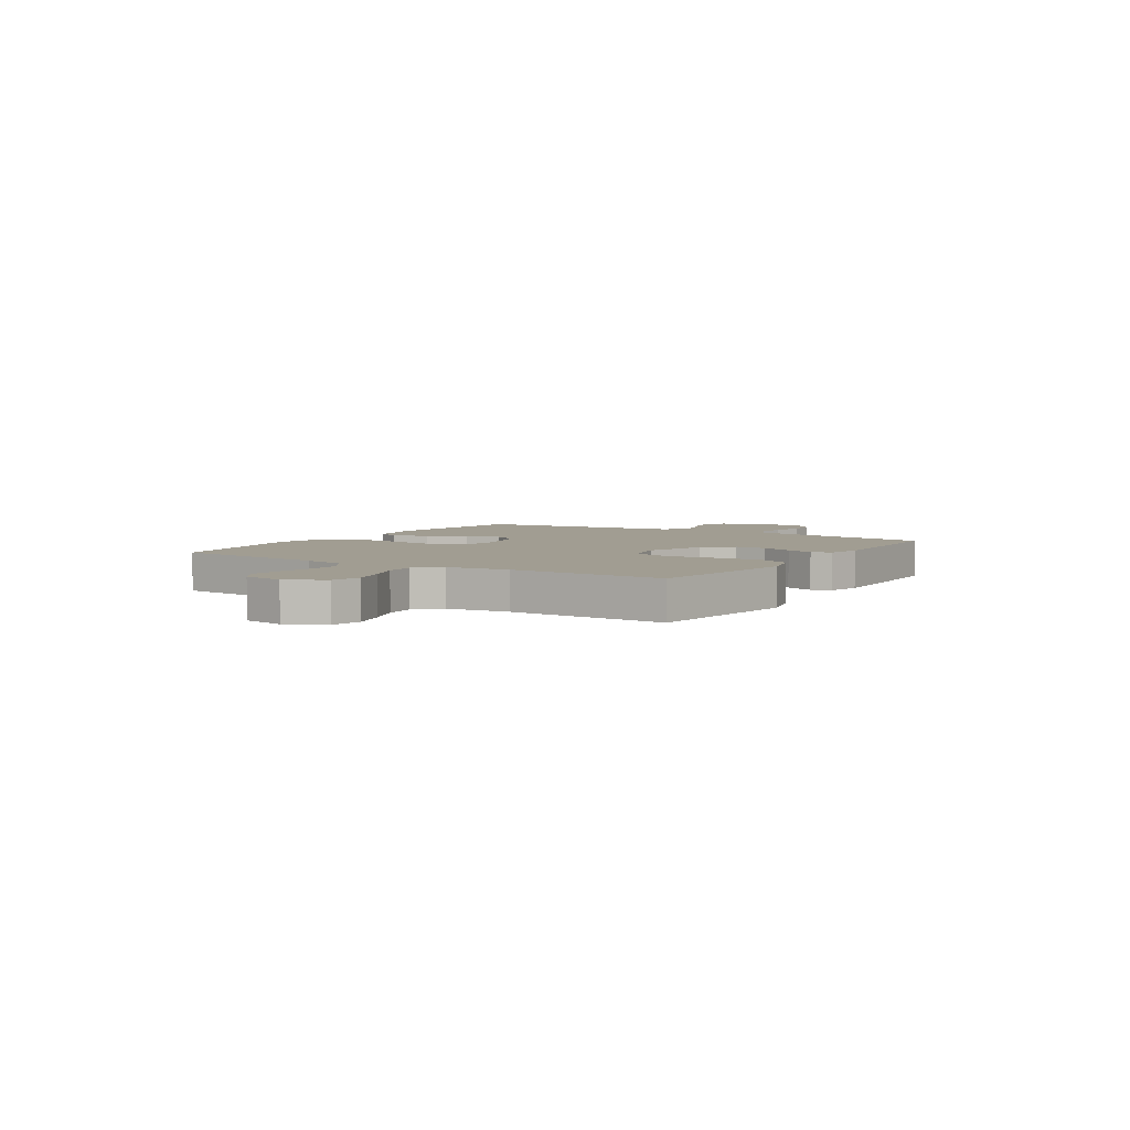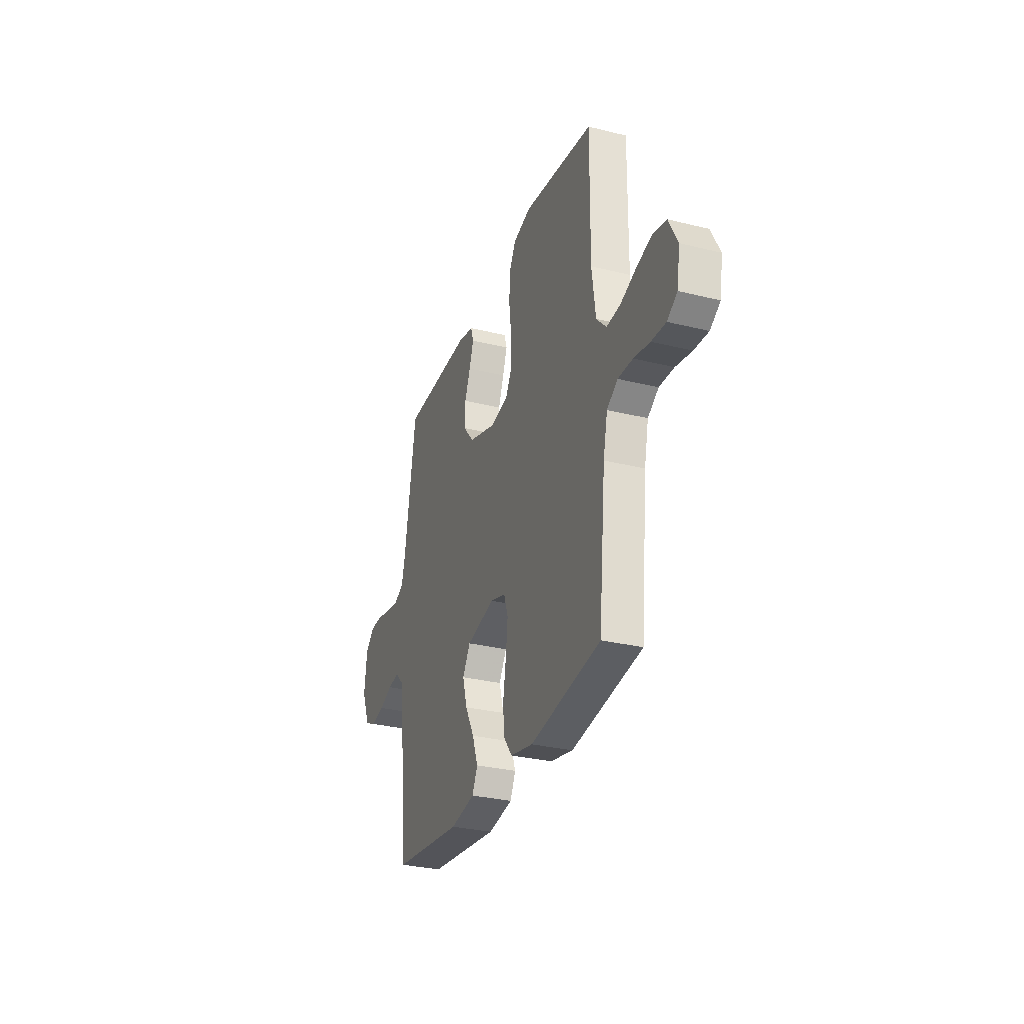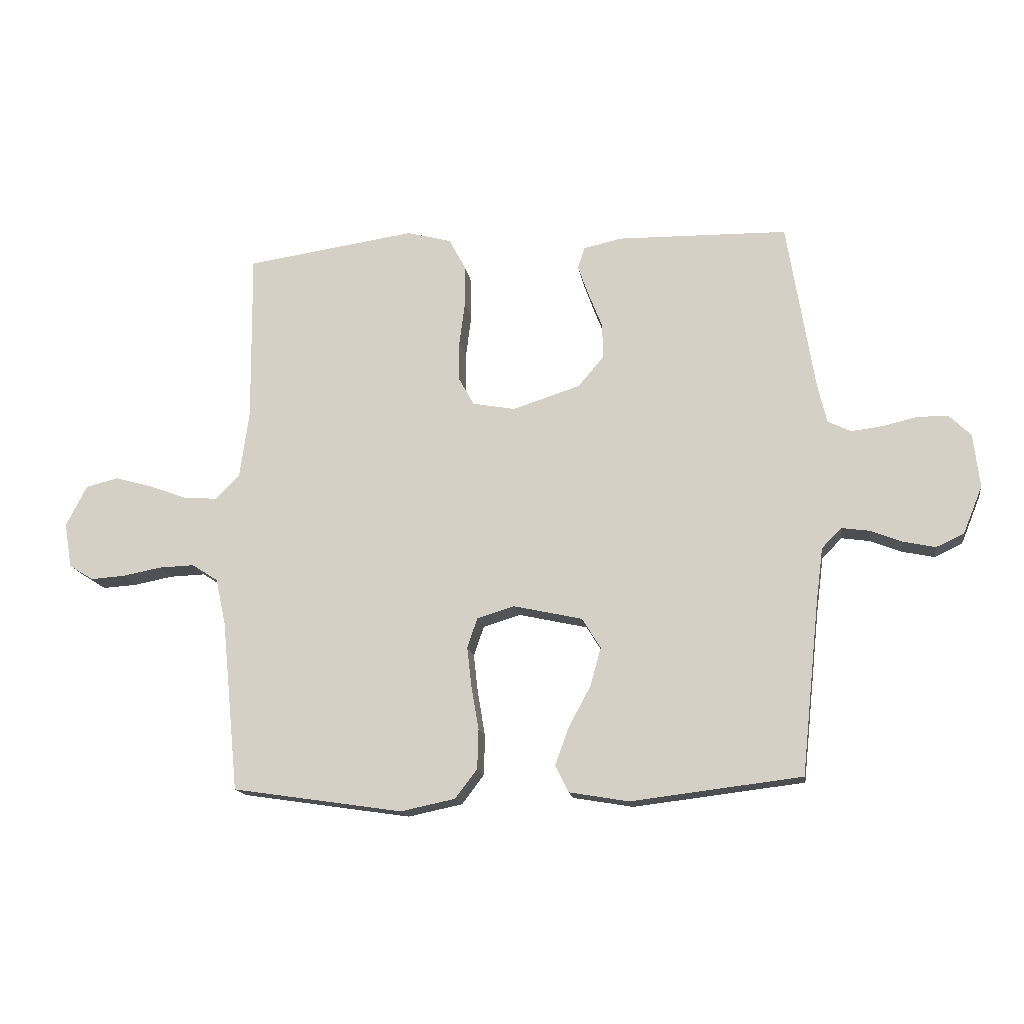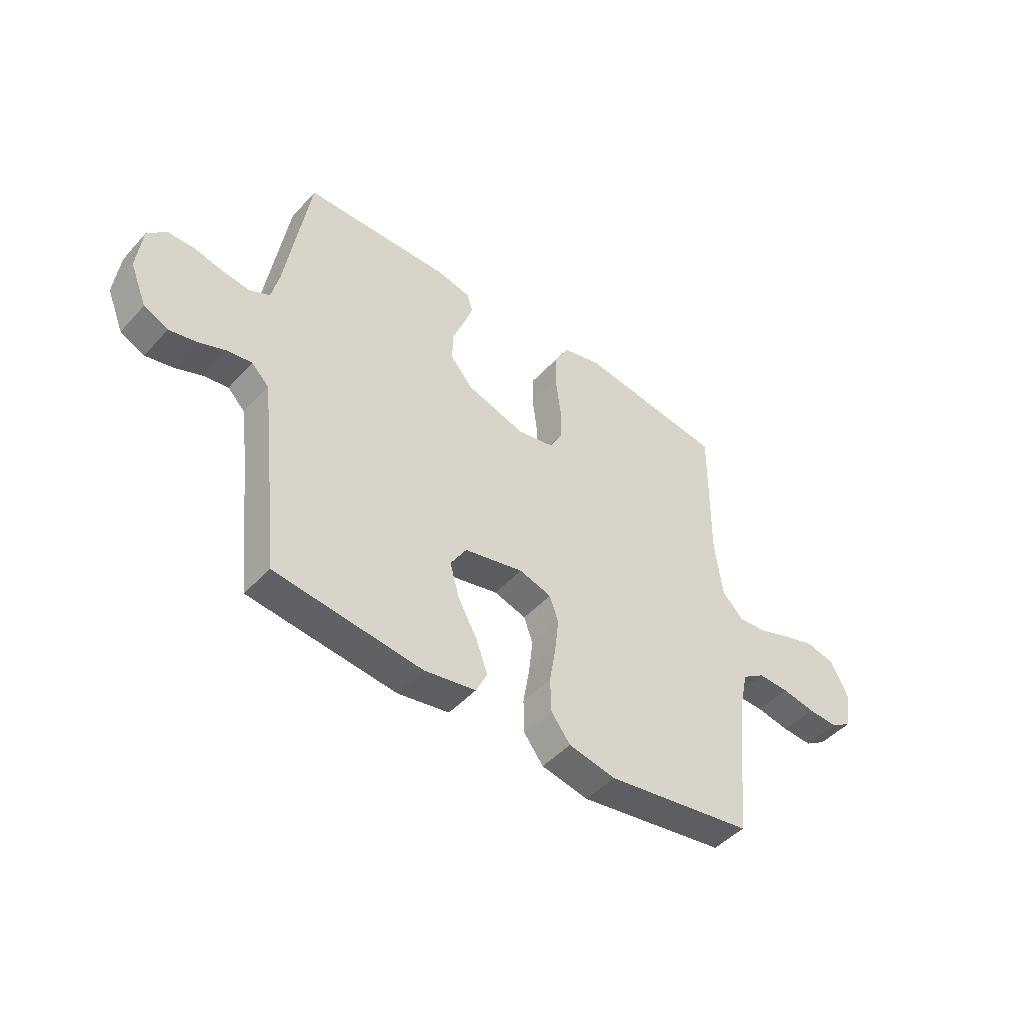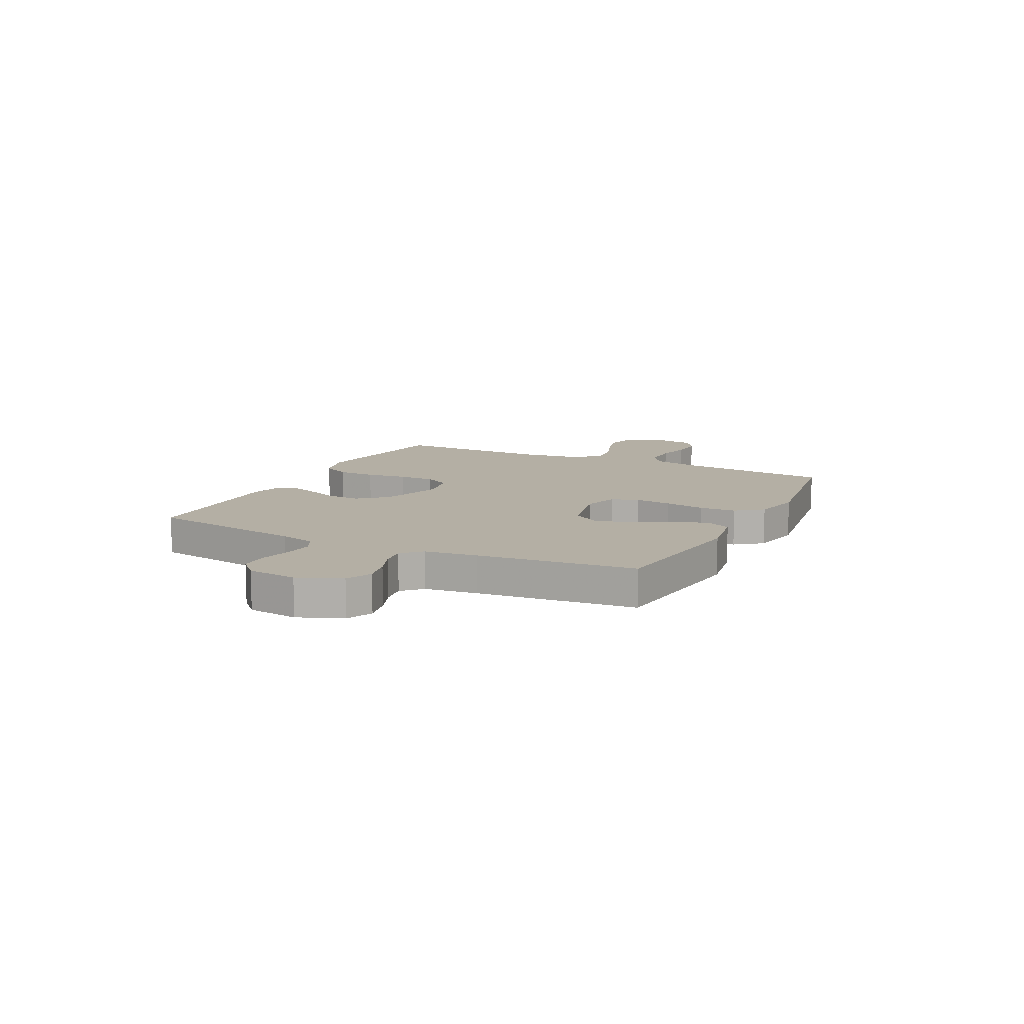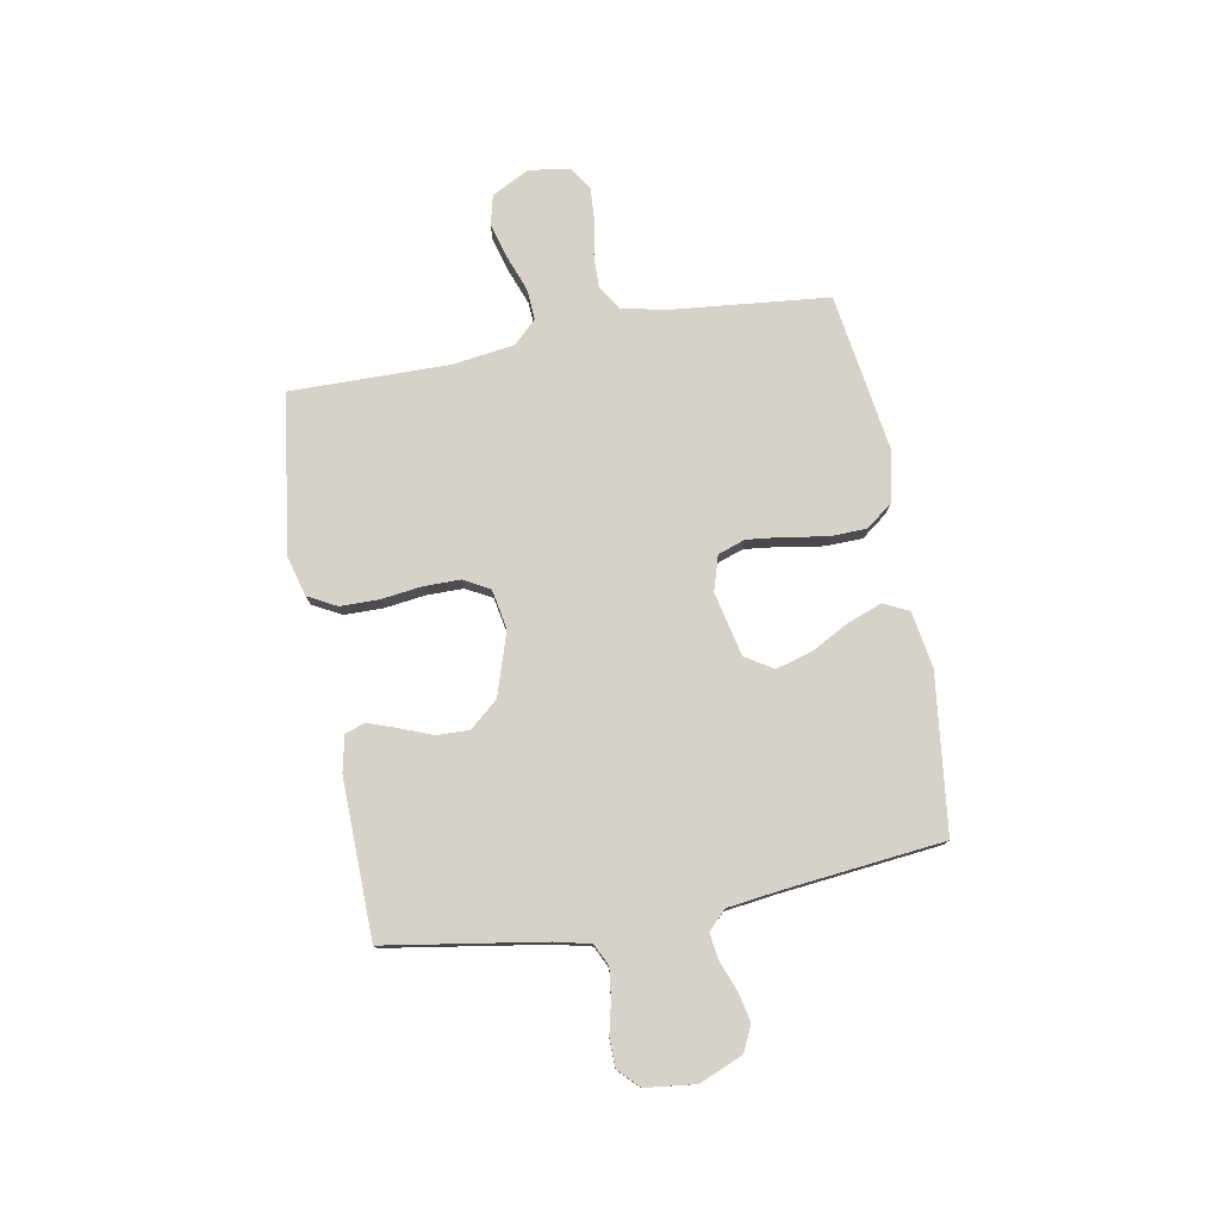
<metadata>
{"format":"obj","ext":"obj","renderer":"f3d","projection":"perspective","resolution":1024,"background":"white","views":[{"elev":4.7,"azim":-57.6,"up":"+Y"},{"elev":-30.2,"azim":-109.8,"up":"+Z"},{"elev":-15.7,"azim":8.7,"up":"+Z"},{"elev":-46.7,"azim":140.5,"up":"+Z"},{"elev":11.3,"azim":116.5,"up":"+Y"},{"elev":77.5,"azim":79.7,"up":"+Y"}]}
</metadata>
<code>
v 0.5 0.07 0.5
v 0.548 0.07 0.2
v 0.564 0.07 0.132
v 0.605 0.07 0.112
v 0.661 0.07 0.119
v 0.721 0.07 0.133
v 0.775 0.07 0.132
v 0.813 0.07 0.095
v 0.824 0.07 0
v 0.79 0.07 -0.083
v 0.741 0.07 -0.106
v 0.685 0.07 -0.094
v 0.629 0.07 -0.072
v 0.58 0.07 -0.065
v 0.545 0.07 -0.1
v 0.532 0.07 -0.2
v 0.5 0.07 -0.5
v 0.2 0.07 -0.536
v 0.095 0.07 -0.518
v 0.072 0.07 -0.471
v 0.096 0.07 -0.405
v 0.135 0.07 -0.333
v 0.154 0.07 -0.265
v 0.121 0.07 -0.212
v 0 0.07 -0.185
v -0.066 0.07 -0.205
v -0.084 0.07 -0.257
v -0.076 0.07 -0.327
v -0.063 0.07 -0.404
v -0.065 0.07 -0.474
v -0.104 0.07 -0.525
v -0.2 0.07 -0.545
v -0.5 0.07 -0.5
v -0.53 0.07 -0.2
v -0.548 0.07 -0.117
v -0.594 0.07 -0.087
v -0.657 0.07 -0.089
v -0.725 0.07 -0.102
v -0.786 0.07 -0.106
v -0.829 0.07 -0.079
v -0.842 0.07 0
v -0.805 0.07 0.072
v -0.748 0.07 0.086
v -0.681 0.07 0.067
v -0.614 0.07 0.042
v -0.555 0.07 0.038
v -0.513 0.07 0.082
v -0.497 0.07 0.2
v -0.5 0.07 0.5
v -0.2 0.07 0.543
v -0.122 0.07 0.522
v -0.093 0.07 0.468
v -0.092 0.07 0.395
v -0.102 0.07 0.317
v -0.102 0.07 0.247
v -0.075 0.07 0.198
v 0 0.07 0.184
v 0.119 0.07 0.222
v 0.165 0.07 0.276
v 0.163 0.07 0.338
v 0.139 0.07 0.399
v 0.12 0.07 0.453
v 0.132 0.07 0.491
v 0.2 0.07 0.506
v 0.5 0 0.5
v 0.548 0 0.2
v 0.564 0 0.132
v 0.605 0 0.112
v 0.661 0 0.119
v 0.721 0 0.133
v 0.775 0 0.132
v 0.813 0 0.095
v 0.824 0 0
v 0.79 0 -0.083
v 0.741 0 -0.106
v 0.685 0 -0.094
v 0.629 0 -0.072
v 0.58 0 -0.065
v 0.545 0 -0.1
v 0.532 0 -0.2
v 0.5 0 -0.5
v 0.2 0 -0.536
v 0.095 0 -0.518
v 0.072 0 -0.471
v 0.096 0 -0.405
v 0.135 0 -0.333
v 0.154 0 -0.265
v 0.121 0 -0.212
v 0 0 -0.185
v -0.066 0 -0.205
v -0.084 0 -0.257
v -0.076 0 -0.327
v -0.063 0 -0.404
v -0.065 0 -0.474
v -0.104 0 -0.525
v -0.2 0 -0.545
v -0.5 0 -0.5
v -0.53 0 -0.2
v -0.548 0 -0.117
v -0.594 0 -0.087
v -0.657 0 -0.089
v -0.725 0 -0.102
v -0.786 0 -0.106
v -0.829 0 -0.079
v -0.842 0 0
v -0.805 0 0.072
v -0.748 0 0.086
v -0.681 0 0.067
v -0.614 0 0.042
v -0.555 0 0.038
v -0.513 0 0.082
v -0.497 0 0.2
v -0.5 0 0.5
v -0.2 0 0.543
v -0.122 0 0.522
v -0.093 0 0.468
v -0.092 0 0.395
v -0.102 0 0.317
v -0.102 0 0.247
v -0.075 0 0.198
v 0 0 0.184
v 0.119 0 0.222
v 0.165 0 0.276
v 0.163 0 0.338
v 0.139 0 0.399
v 0.12 0 0.453
v 0.132 0 0.491
v 0.2 0 0.506
f 64 1 2
f 63 64 2
f 62 63 2
f 61 62 2
f 60 61 2
f 59 60 2 3
f 58 59 3 4
f 57 58 4
f 52 53 54
f 51 52 54
f 50 51 54
f 49 50 54
f 48 49 54
f 47 48 54 55
f 46 47 55 56
f 43 44 45
f 42 43 45
f 41 42 45
f 40 41 45
f 39 40 45
f 38 39 45
f 37 38 45
f 36 37 45 46
f 46 56 57
f 36 46 57
f 35 36 57
f 32 33 34
f 31 32 34
f 30 31 34
f 29 30 34
f 28 29 34
f 27 28 34 35
f 20 21 22
f 19 20 22
f 18 19 22
f 17 18 22
f 16 17 22
f 15 16 22 23
f 14 15 23 24
f 11 12 13
f 10 11 13
f 9 10 13
f 8 9 13
f 7 8 13
f 6 7 13
f 5 6 13
f 4 5 13 14
f 14 24 25
f 4 14 25
f 57 4 25
f 26 27 35 57
f 25 26 57
f 66 65 128
f 66 128 127
f 66 127 126
f 66 126 125
f 66 125 124
f 67 66 124 123
f 68 67 123 122
f 68 122 121
f 118 117 116
f 118 116 115
f 118 115 114
f 118 114 113
f 118 113 112
f 119 118 112 111
f 120 119 111 110
f 109 108 107
f 109 107 106
f 109 106 105
f 109 105 104
f 109 104 103
f 109 103 102
f 109 102 101
f 110 109 101 100
f 121 120 110
f 121 110 100
f 121 100 99
f 98 97 96
f 98 96 95
f 98 95 94
f 98 94 93
f 98 93 92
f 99 98 92 91
f 86 85 84
f 86 84 83
f 86 83 82
f 86 82 81
f 86 81 80
f 87 86 80 79
f 88 87 79 78
f 77 76 75
f 77 75 74
f 77 74 73
f 77 73 72
f 77 72 71
f 77 71 70
f 77 70 69
f 78 77 69 68
f 89 88 78
f 89 78 68
f 89 68 121
f 121 99 91 90
f 121 90 89
f 1 65 66 2
f 2 66 67 3
f 3 67 68 4
f 4 68 69 5
f 5 69 70 6
f 6 70 71 7
f 7 71 72 8
f 8 72 73 9
f 9 73 74 10
f 10 74 75 11
f 11 75 76 12
f 12 76 77 13
f 13 77 78 14
f 14 78 79 15
f 15 79 80 16
f 16 80 81 17
f 17 81 82 18
f 18 82 83 19
f 19 83 84 20
f 20 84 85 21
f 21 85 86 22
f 22 86 87 23
f 23 87 88 24
f 24 88 89 25
f 25 89 90 26
f 26 90 91 27
f 27 91 92 28
f 28 92 93 29
f 29 93 94 30
f 30 94 95 31
f 31 95 96 32
f 32 96 97 33
f 33 97 98 34
f 34 98 99 35
f 35 99 100 36
f 36 100 101 37
f 37 101 102 38
f 38 102 103 39
f 39 103 104 40
f 40 104 105 41
f 41 105 106 42
f 42 106 107 43
f 43 107 108 44
f 44 108 109 45
f 45 109 110 46
f 46 110 111 47
f 47 111 112 48
f 48 112 113 49
f 49 113 114 50
f 50 114 115 51
f 51 115 116 52
f 52 116 117 53
f 53 117 118 54
f 54 118 119 55
f 55 119 120 56
f 56 120 121 57
f 57 121 122 58
f 58 122 123 59
f 59 123 124 60
f 60 124 125 61
f 61 125 126 62
f 62 126 127 63
f 63 127 128 64
f 64 128 65 1

</code>
